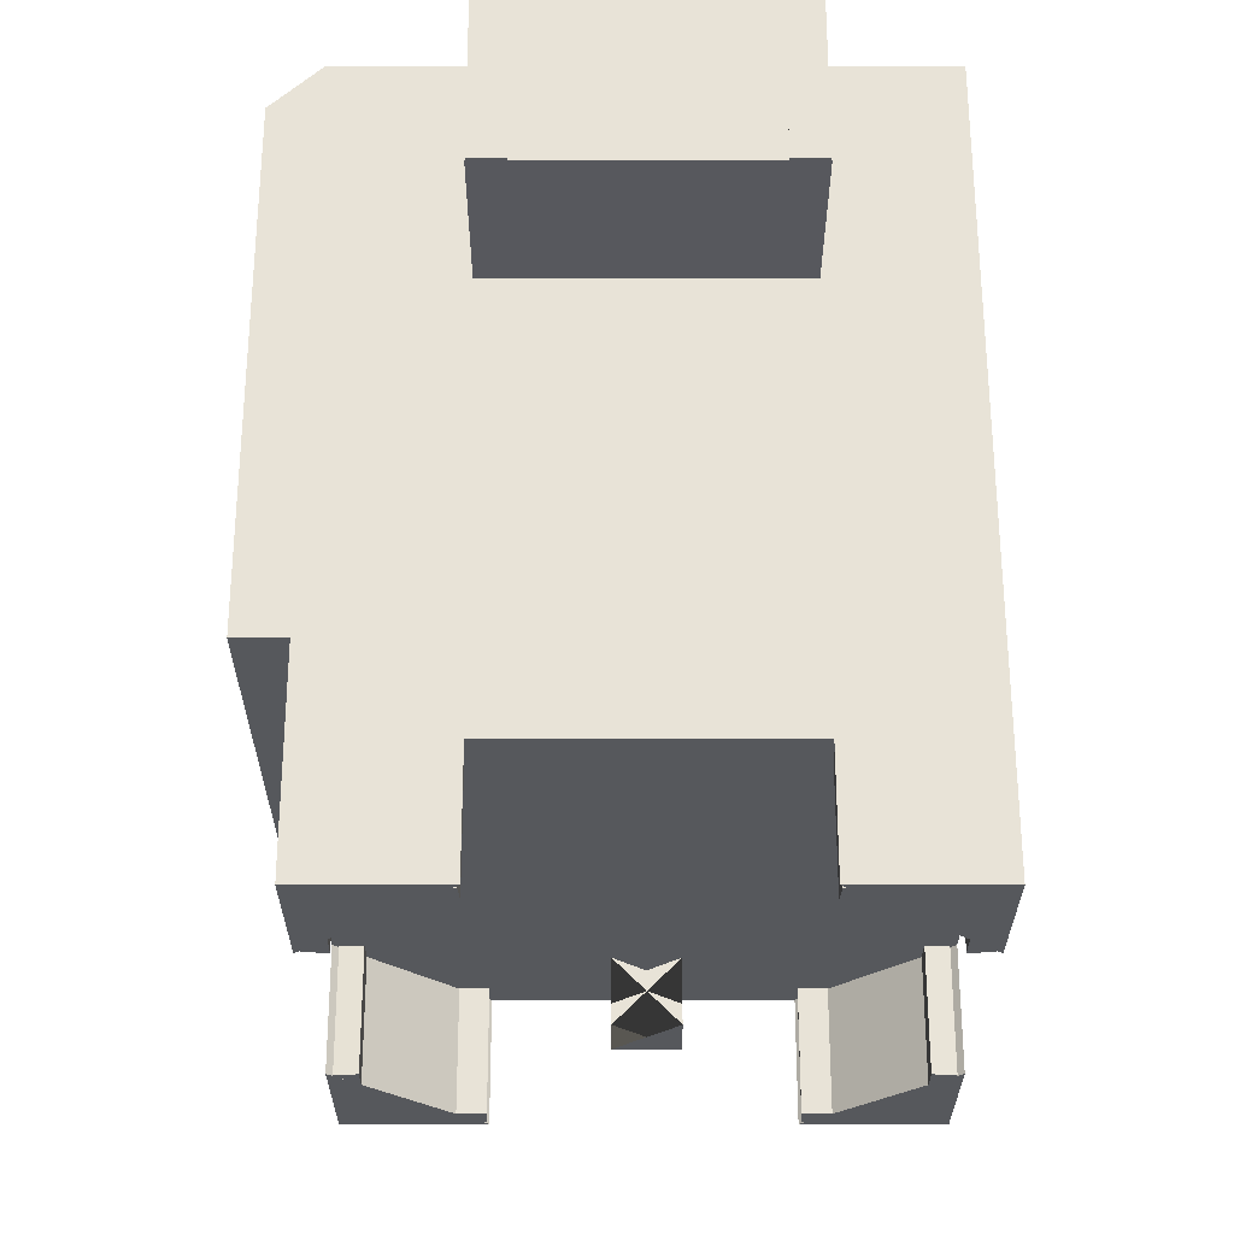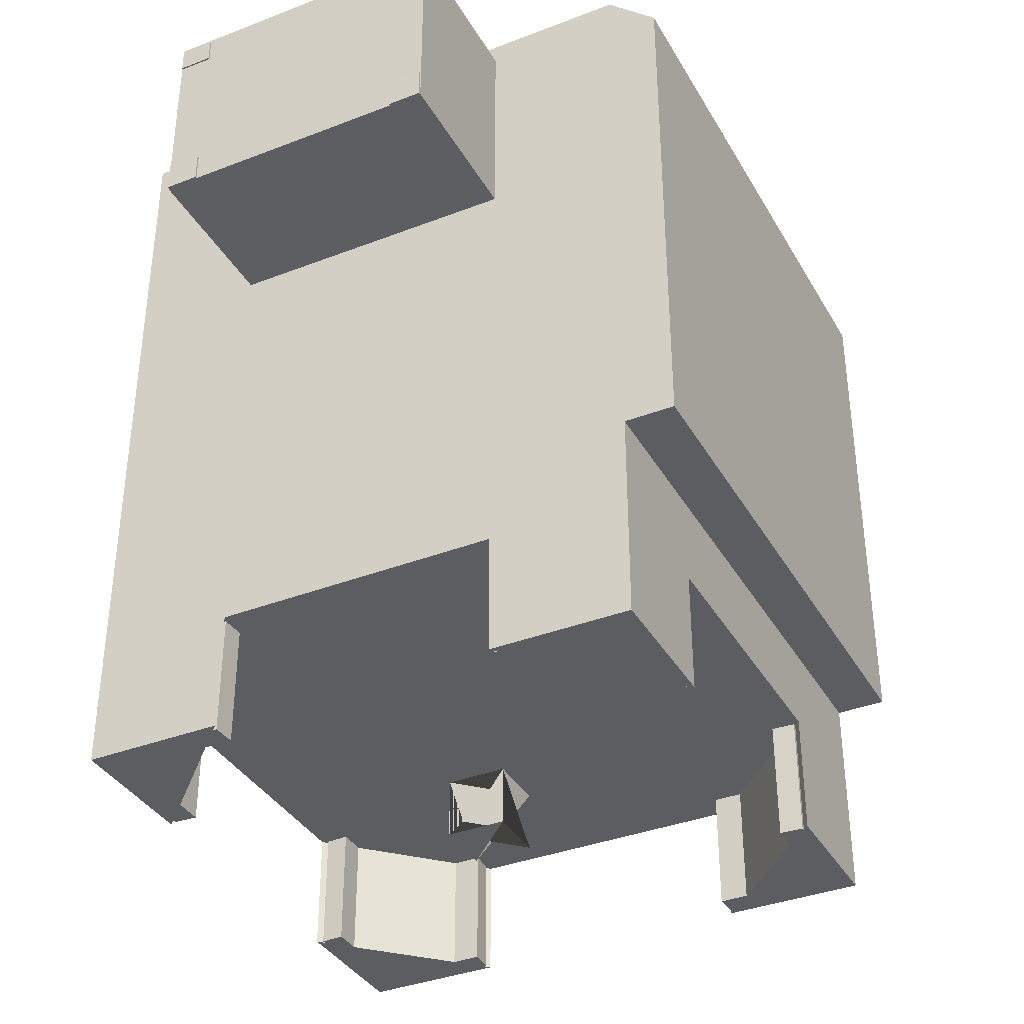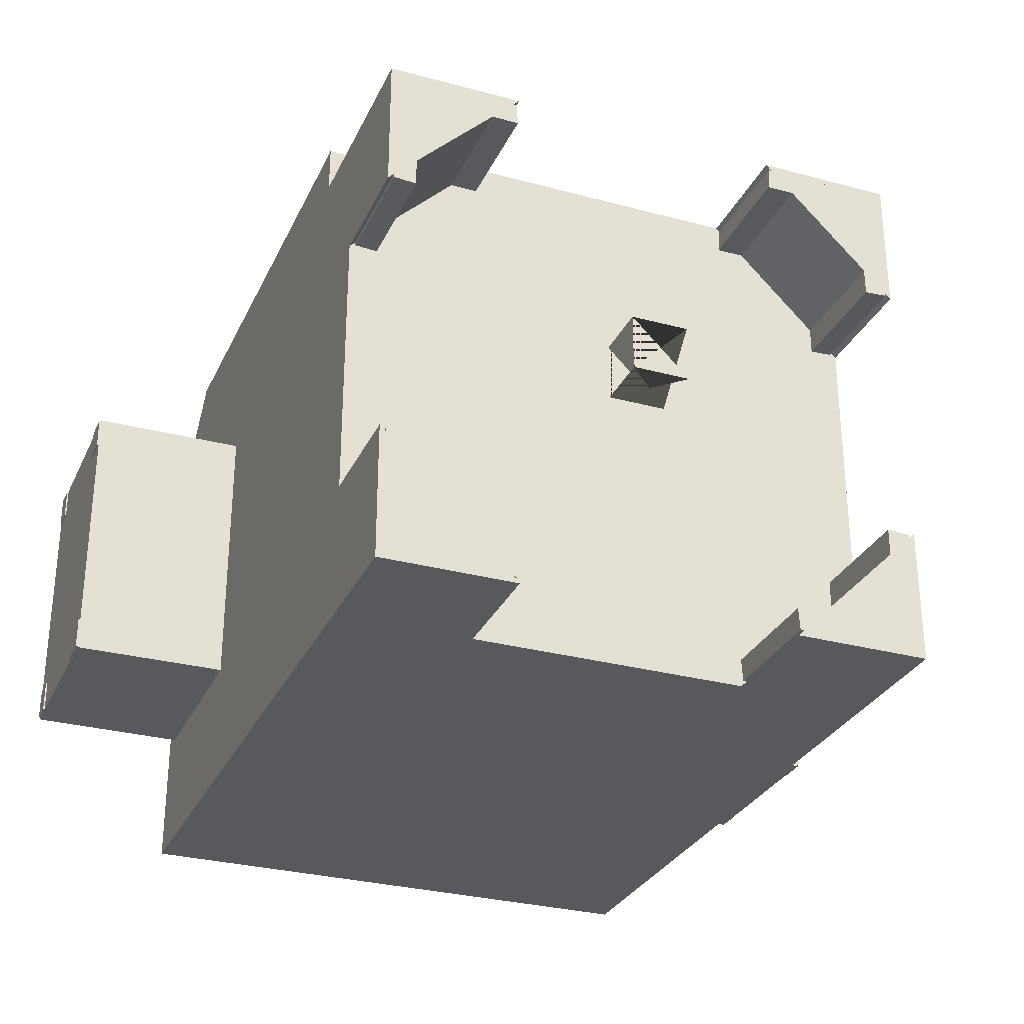
<metadata>
{"format":"obj","ext":"obj","renderer":"f3d","projection":"perspective","resolution":1024,"background":"white","views":[{"elev":-28.3,"azim":90.0,"up":"+Y"},{"elev":-36.8,"azim":-63.4,"up":"+Y"},{"elev":-29.7,"azim":-21.6,"up":"+Z"}]}
</metadata>
<code>
g default
v -0.189 -0.0947 0.189
v 0.189 -0.0947 0.189
v -0.189 -0.0947 -0.189
v 0.189 -0.0947 -0.189
v -0.189 0.2833 0.189
v 0.189 0.2833 0.189
v -0.189 0.2833 -0.189
v 0.189 0.2833 -0.189
g pivot
f 1 2 3 4
f 5 6 7 8
f 1 4 6 5
f 4 3 7 6
f 3 2 8 7
f 2 1 5 8
g default
v -1.76 4.829 -0.928
v -1.76 3.557 0.928
v -1.76 3.557 -0.928
v -2.838 3.557 0.928
v -2.838 3.557 0.7167
v -1.76 3.557 0.7167
v -1.76 3.557 -0.7167
v -2.838 3.557 -0.7167
v -2.838 3.557 -0.928
v -1.76 4.834 0.928
v -2.838 4.834 0.928
v -2.838 4.68 0.928
v -1.76 4.68 0.928
v -1.76 3.751 0.928
v -2.838 3.751 0.928
v -2.838 3.751 0.7167
v -2.838 3.751 -0.928
v -2.838 3.751 -0.7167
v -1.76 3.751 -0.928
v -1.76 4.68 -0.928
v -2.838 4.68 -0.928
v -2.838 4.834 -0.928
v 1.76 4.834 -0.928
v 1.76 3.557 -0.928
v 1.76 3.557 0.928
v -2.838 4.834 -0.7167
v -1.76 4.832 -0.7167
v -1.76 4.83 0.7167
v -2.838 4.834 0.7167
v -2.838 4.68 0.7167
v -2.838 4.68 -0.7167
v 2.838 3.557 0.928
v 2.838 3.557 -0.928
v 2.838 3.557 -0.7167
v 1.76 3.557 -0.7167
v 1.76 3.557 0.7167
v 2.838 3.557 0.7167
v 1.76 4.834 0.928
v 2.838 4.834 -0.928
v 2.838 4.68 -0.928
v 1.76 4.68 -0.928
v 1.76 3.751 -0.928
v 2.838 3.751 -0.928
v 2.838 3.751 0.928
v 2.838 3.751 0.7167
v 1.76 3.751 0.928
v 1.76 4.68 0.928
v 2.838 4.68 0.928
v 2.838 4.834 0.928
v 2.838 3.751 -0.7167
v 2.838 4.834 0.7167
v 1.76 4.83 0.7167
v 1.76 4.832 -0.7167
v 2.838 4.834 -0.7167
v 2.838 4.68 -0.7167
v 2.838 4.68 0.7167
v -1.76 4.68 -0.7167
v -1.76 3.751 -0.7167
v -1.76 4.68 0.7167
v -1.76 3.751 0.7167
v 1.76 3.751 -0.7167
v 1.76 4.68 -0.7167
v 1.76 4.68 0.7167
v 1.76 3.751 0.7167
v -1.273 1.438 -1.61
v -1.273 3.643 -1.61
v -1.614 1.539 -1.61
v -1.614 0.9222 -1.61
v -1.273 1.438 -1.61
v -1.273 3.643 -1.76
v -1.273 1.438 -1.76
v -1.612 4.803 -1.61
v -1.614 1.539 -0.928
v 1.614 0.9222 -1.61
v 1.273 1.438 -1.61
v -1.76 0.9702 -1.76
v -1.76 4.981 -1.76
v 1.273 3.643 -1.76
v 1.273 3.643 -1.61
v 1.273 1.438 -1.76
v -0.9934 4.803 -1.61
v -1.76 4.803 -1.61
v -1.76 1.539 -1.61
v -1.76 1.539 -0.928
v -1.614 1.539 1.085
v -1.614 0.9222 1.625
v -1.187 0.9222 -1.364
v 1.187 0.9222 -1.364
v 1.273 1.438 -1.61
v 1.614 1.539 -1.61
v -0.9281 0.9702 -1.76
v 1.76 4.981 -1.76
v 0.8457 4.803 -1.614
v -0.8457 4.803 -1.614
v 0.9281 0.9702 -1.76
v -1.612 4.981 -1.612
v -1.76 4.803 -0.928
v -1.61 4.803 -0.9933
v -1.76 0.9702 -0.928
v -1.76 0.9702 0.928
v -1.76 3.552 1.085
v -1.76 3.557 -0.928
v -1.614 3.751 -0.7167
v -1.614 3.751 0.7167
v -1.614 4.68 0.7167
v -1.614 4.803 0.8457
v -1.614 1.539 1.625
v -1.372 0.9222 1.201
v -1.372 0.9222 -1.179
v 1.372 0.9222 -1.179
v -1.187 0.7975 -1.364
v 1.187 0.7975 -1.364
v 1.614 4.803 -1.61
v 1.614 1.539 -0.928
v -0.9281 0.7975 -1.76
v -1.76 0.7975 -1.76
v -1.76 4.981 -1.002
v 1.76 0.9702 -1.76
v 0.9934 4.803 -1.61
v 0.8457 4.981 -1.614
v -0.8457 4.981 -1.614
v 0.9281 0.7975 -1.76
v -0.8458 4.803 -1.61
v -0.9934 4.981 -1.61
v -1.61 4.981 -0.9933
v -1.612 4.803 -0.928
v -1.76 1.539 1.085
v -1.61 4.803 0.9933
v -1.614 4.803 -0.8457
v -1.614 4.68 -0.7167
v -1.76 1.539 1.916
v 1.614 1.539 1.625
v 1.614 0.9222 1.625
v -1.187 0.9222 1.386
v -1.372 0.7975 1.201
v -1.372 0.7975 -1.179
v 0 0.9222 -0.1831
v 0.1935 0.9222 0.01093
v 1.372 0.9222 1.201
v -0.1935 0.9222 0.01093
v 0 0.7975 -0.1831
v -0.9196 0.7975 -1.612
v 0.9196 0.7975 -1.612
v 1.76 4.803 -1.61
v 1.613 4.803 -1.61
v 1.76 1.539 -1.61
v 1.614 1.539 1.085
v 1.76 1.539 -0.928
v -1.76 0.7975 -0.928
v -0.9281 0.01982 -1.76
v -1.76 0.01982 -1.76
v -1.76 4.803 1.085
v -1.76 4.981 1.002
v 0.8534 4.981 -1.002
v 0.8534 4.803 -1.002
v -0.8534 4.981 -1.002
v -0.8534 4.803 -1.002
v 1.76 0.9702 -0.928
v 1.76 0.7975 -1.76
v -1.001 4.803 -1.001
v -1.001 4.981 -1.001
v -1.76 0.7975 0.928
v -1.76 0.9702 1.76
v -1.76 1.361 1.76
v -1.76 3.751 1.085
v -1.76 3.751 -0.928
v -1.001 4.803 1.001
v -1.002 4.803 0.8533
v -1.614 4.803 1.085
v -1.614 4.981 -0.8457
v -1.614 4.981 0.8457
v -1.614 1.539 1.916
v -0.968 1.539 1.916
v 0.968 1.539 1.916
v 1.187 0.9222 1.386
v 0 0.9222 0.2049
v -0.1935 0.7975 0.01093
v -1.612 0.7975 0.9195
v -1.612 0.7975 -0.9195
v 0.1935 0.7975 0.01093
v 1.372 0.7975 -1.179
v 1.372 0.7975 1.201
v -1.612 0.7975 -1.612
v 1.612 0.7975 -1.612
v 1.76 4.803 -0.928
v 1.61 4.803 -0.9933
v 1.612 4.981 -1.612
v 1.614 4.803 0.8457
v 1.614 4.68 0.7167
v 1.614 3.751 0.7167
v 1.614 3.751 -0.7167
v 1.76 3.557 -0.928
v 1.76 3.557 1.085
v 1.76 0.9702 0.928
v -1.76 0.01982 -0.928
v -0.9196 0.01982 -1.612
v -1.612 0.01982 -1.612
v 0.9934 4.981 -1.61
v 1.76 4.981 -1.002
v 1.001 4.981 -1.001
v 1.001 4.803 -1.001
v 1.76 0.7975 -0.928
v 1.76 0.01982 -1.76
v 0.9281 0.01982 -1.76
v 0.9196 0.01982 -1.612
v -1.002 4.803 -0.8533
v -1.002 4.981 -0.8533
v -1.76 0.7975 1.76
v -0.9281 0.9702 1.76
v -0.9281 1.361 1.76
v -1.76 1.361 2.113
v -0.8534 4.803 1.002
v -1.001 4.981 1.001
v -1.61 4.981 0.9933
v -1.002 4.981 0.8533
v -1.76 4.803 1.702
v -1.612 4.803 1.612
v -1.76 4.592 1.916
v -1.614 4.454 1.916
v 1.614 1.539 1.916
v -0.7685 2.257 1.916
v 0.7685 2.257 1.916
v 1.76 1.539 1.916
v 1.76 1.539 1.085
v 1.187 0.7975 1.386
v -1.187 0.7975 1.386
v 0 0.7975 0.2049
v -1.612 0.7975 1.612
v 1.612 0.7975 -0.9195
v 1.612 0.7975 0.9195
v 1.612 0.01982 -1.612
v 1.612 4.803 -0.928
v 1.61 4.981 -0.9933
v 1.61 4.803 0.9933
v 1.614 4.68 -0.7167
v 1.614 4.803 -0.8457
v -1.612 0.01982 -0.9195
v -1.76 4.981 1.811
v 1.76 4.981 1.002
v 1.76 4.803 1.085
v -0.7099 4.803 -0.7111
v 1.002 4.981 -0.8533
v 1.002 4.803 -0.8533
v 1.76 0.9702 1.76
v 1.76 1.361 1.76
v 1.76 0.7975 0.928
v 1.76 0.01982 -0.928
v -1.612 0.01982 0.9195
v -1.76 0.01982 0.928
v -1.76 0.01982 1.76
v -0.9281 0.7975 1.76
v 0.9281 0.9702 1.76
v 0.9281 1.361 1.76
v -1.76 4.681 2.113
v -0.7099 4.803 0.7111
v -0.9934 4.803 1.611
v -0.8457 4.803 1.613
v -0.9934 4.981 1.611
v -1.612 4.981 1.612
v -0.968 4.454 1.916
v -1.614 4.454 2.113
v -1.614 1.539 2.113
v -0.968 1.539 2.113
v 0.968 1.539 2.113
v 1.614 1.539 2.113
v 0.7685 3.735 1.916
v 0.968 4.454 1.916
v -0.7685 3.735 1.916
v -0.7685 2.257 2.113
v 0.7685 2.257 2.113
v 1.614 4.803 1.085
v 0.9196 0.7975 1.612
v -0.9196 0.7975 1.612
v -1.612 0.01982 1.612
v 1.612 0.7975 1.612
v 1.612 0.01982 -0.9195
v 1.001 4.803 1.001
v 1.002 4.803 0.8533
v 1.614 4.981 0.8457
v 1.614 4.981 -0.8457
v 1.76 3.751 -0.928
v 1.76 3.751 1.085
v 0.7099 4.803 -0.7111
v -0.7099 4.981 -0.7111
v 0.7099 4.981 -0.7111
v 1.76 0.7975 1.76
v -0.9281 0.01982 1.76
v 0.9281 0.7975 1.76
v 1.76 1.361 2.113
v 0.8534 4.803 1.002
v 0.7099 4.803 0.7111
v -0.8534 4.981 1.002
v -0.8457 4.981 1.613
v -0.7099 4.981 0.7111
v -0.968 4.454 2.113
v 1.76 4.592 1.916
v 1.614 4.454 1.916
v 0.968 4.454 2.113
v 1.614 4.454 2.113
v 0.7685 3.735 2.113
v -0.7685 3.735 2.113
v 1.76 4.803 1.702
v 1.612 4.803 1.612
v -0.9196 0.01982 1.612
v 1.76 0.01982 0.928
v 1.612 0.01982 0.9195
v 1.612 0.01982 1.612
v 1.61 4.981 0.9933
v 1.001 4.981 1.001
v 1.002 4.981 0.8533
v 1.76 4.981 1.811
v 0.7099 4.981 0.7111
v 1.76 0.01982 1.76
v 0.8534 4.981 1.002
v 0.8457 4.803 1.613
v 0.8457 4.981 1.613
v 1.76 4.681 2.113
v 0.9934 4.803 1.611
v 1.612 4.981 1.612
v 0.9196 0.01982 1.612
v 0.9281 0.01982 1.76
v 0.9934 4.981 1.611
v -1.76 4.68 -0.7167
v -1.76 3.751 -0.7167
v -1.76 4.68 0.7167
v -1.76 3.751 0.7167
v 1.76 3.751 -0.7167
v 1.76 4.68 -0.7167
v 1.76 4.68 0.7167
v 1.76 3.751 0.7167
v 1.613 3.751 -0.928
v 1.614 3.751 1.085
v -1.614 3.751 1.085
v -1.613 3.751 -0.928
v 1.614 3.557 1.085
v 1.613 3.557 -0.928
v -1.613 3.552 -0.928
v -1.614 3.552 1.085
v 1.614 3.557 1.916
v 1.614 3.751 1.916
v 1.76 3.557 1.916
v 1.76 3.751 1.916
v -1.614 3.751 1.916
v -1.76 3.751 1.916
v -1.76 3.552 1.916
v -1.614 3.552 1.916
v 1.76 3.557 -1.61
v 1.76 3.751 -1.61
v 1.613 3.557 -1.61
v 1.613 3.751 -1.61
v -1.613 3.751 -1.61
v -1.613 3.552 -1.61
v -1.76 3.557 -1.61
v -1.76 3.751 -1.61
g pCube18
f 35 9 30 34
f 12 23 24 13
f 25 17 16 26
f 19 18 36 37
f 20 19 37 38
f 34 30 29 39
f 52 40 45 53
f 42 41 51 58
f 31 61 62 47
f 48 47 62 63
f 57 56 64 59
f 39 29 28 65
f 66 27 25 26
f 65 35 34 39
f 26 16 15 66
f 38 37 36 67
f 68 14 13 24
f 67 21 20 38
f 24 23 22 68
f 58 51 50 69
f 70 49 48 63
f 63 62 61 70
f 71 60 59 64
f 69 43 42 58
f 53 45 44 72
f 64 56 55 71
f 72 54 52 53
f 13 14 10 12
f 15 16 17 11
f 42 43 32 41
f 44 45 40 33
f 22 23 12 10
f 20 21 18 19
f 30 9 28 29
f 25 27 11 17
f 50 51 41 32
f 52 54 33 40
f 48 49 31 47
f 57 46 55 56
f 60 46 57 59
f 75 73 74 80
f 75 76 77 73
f 78 74 73 77 79
f 81 76 75
f 76 82 83 77
f 79 84 85 78
f 78 86 87 74
f 77 83 88 79
f 74 89 80
f 90 91 75 80
f 91 92 81 75
f 93 94 76 81
f 82 76 95 96
f 97 83 82 98
f 99 84 79
f 84 91 90 85
f 100 86 78 85
f 86 88 83 97 87
f 74 87 101 102
f 88 103 99 79
f 102 89 74
f 104 80 89 132
f 105 90 80 106
f 84 107 92 91
f 110 81 92
f 93 81 345 346
f 93 115 94
f 76 94 116 117
f 118 82 96
f 95 76 117
f 95 119 120 96
f 98 121 87 97
f 82 122 98
f 84 99 123 124
f 85 90 105 125
f 126 88 86 100
f 127 101 87
f 128 129 102 101
f 126 103 88
f 103 130 123 99
f 89 102 131
f 104 133 106 80
f 105 106 134
f 134 138 111 342
f 135 139 115 93
f 140 141 94 115
f 116 94 142
f 116 143 144 117
f 118 96 145 146
f 141 82 118 147
f 95 117 148 145
f 95 145 149 119
f 150 151 120 119
f 145 96 120 149
f 152 153 121 98 154
f 127 87 121
f 82 141 155 122
f 98 122 156 154
f 124 157 107 84
f 124 123 158 159
f 85 125 133 104
f 85 104 132
f 128 100 85 129
f 154 126 100 152
f 162 128 101 163
f 129 164 165 131 102
f 130 103 126 167
f 130 151 150 123
f 165 168 89 131
f 169 132 89 168
f 106 133 169 168
f 170 108 107 157
f 108 171 172
f 108 172 139 135
f 175 136 114 176
f 178 179 114 137
f 346 109 135 93
f 139 180 115
f 140 115 181 182
f 140 155 141
f 94 141 183 142
f 116 142 184 148
f 116 148 185 143
f 186 187 144 143
f 148 117 144 185
f 118 146 188 189
f 145 148 184 146
f 183 141 147
f 147 118 189 190
f 149 185 144 119
f 191 150 119
f 151 192 120
f 188 149 120 189
f 193 194 153 152
f 195 121 153 194 241
f 127 121 195 206
f 198 340 196 197
f 166 126 154 156
f 157 124 159 203
f 123 150 204 158
f 159 158 204 205
f 178 125 161 179
f 125 178 133
f 100 128 206
f 85 132 129
f 152 100 207 193
f 100 206 195
f 165 164 162 163
f 162 208 206 128
f 209 163 101 127
f 169 164 129 132
f 166 210 167 126
f 130 167 211 212
f 151 130 212 213
f 133 178 215 169
f 186 170 157 187
f 108 170 216 171
f 171 217 218 172
f 219 139 172
f 176 220 175
f 221 222 136 175
f 179 223 176 114
f 215 178 137 214
f 139 226 227 180
f 115 180 181
f 140 182 228
f 182 181 229 230
f 140 231 232 155
f 142 183 233 234
f 184 142 234 235
f 234 143 185 235
f 236 186 143
f 187 191 144
f 146 147 190 188
f 183 147 146 184
f 237 238 190 189
f 188 235 185 149
f 191 119 144
f 150 191 205 204
f 192 151 213 239
f 192 189 120
f 240 194 193
f 242 196 340
f 244 243 197 196
f 187 157 203 245
f 203 159 205 245
f 161 160 224 246
f 241 207 100 195
f 193 207 247 248
f 206 208 209 127
f 165 214 168
f 250 162 164 215
f 162 250 208
f 164 169 215
f 252 202 253
f 202 254 210 166
f 167 210 255 211
f 212 211 239 213
f 170 186 256 257
f 216 170 257 258
f 216 259 217 171
f 260 261 218 217
f 172 218 219
f 262 226 139 219
f 176 263 220
f 264 175 220 265
f 266 221 175 264
f 179 222 221 223
f 223 215 214 176
f 224 225 264
f 161 222 179
f 227 226 268
f 227 269 270 180
f 180 270 271 181
f 140 228 231
f 182 272 273 228
f 230 274 275 182
f 181 268 276 229
f 230 229 277 278
f 253 202 232 231
f 183 184 235 233
f 280 281 234 233
f 143 234 236
f 186 236 282 256
f 191 187 245 205
f 235 188 190 233
f 192 237 189
f 254 238 237 210
f 238 283 190
f 237 192 239 284
f 209 208 241 194
f 279 242 340
f 242 285 286 196
f 287 288 244 196
f 222 161 246 267
f 226 262 246 224
f 207 241 288
f 287 247 207 288
f 250 215 292 293
f 288 241 208 250
f 260 252 253 261
f 294 254 202 252
f 210 237 284 255
f 211 255 284 239
f 249 263 176 214
f 258 257 256 282
f 259 216 258 295
f 296 260 217 259
f 261 297 219 218
f 219 270 269 262
f 298 220 263 299
f 265 224 264
f 300 301 265 220
f 267 266 264 225
f 266 301 300 221
f 223 221 300
f 215 223 302 292
f 268 303 269 227
f 304 275 268 226
f 219 271 270
f 181 271 303 268
f 304 231 228 305
f 182 275 306 272
f 297 273 272
f 228 273 307 305
f 278 308 274 230
f 268 275 274 276
f 229 276 309 277
f 271 272 278 277
f 253 231 297
f 310 311 279 248
f 283 280 233
f 280 296 259 281
f 281 236 234
f 236 281 312 282
f 190 283 233
f 238 254 313 314
f 283 238 314 315
f 279 316 242
f 316 317 285 242
f 298 286 285
f 318 287 196 286
f 288 250 251 244
f 246 266 267
f 226 224 310 304
f 247 287 316
f 319 310 248 247
f 293 292 249 291
f 318 250 293 320
f 299 291 251 286
f 260 296 294 252
f 261 253 297
f 254 294 321 313
f 292 302 263 249
f 295 258 282 312
f 281 259 295 312
f 219 297 272 271
f 303 262 269
f 299 286 298
f 322 300 220 298
f 302 320 299 263
f 265 323 310 224
f 301 324 323 265
f 246 301 266
f 322 318 223 300
f 223 318 320 302
f 275 304 305
f 271 277 309 303
f 297 231 304 325
f 305 307 306 275
f 308 278 272 306
f 273 297 325 307
f 276 274 308 309
f 311 310 326
f 279 311 327 316
f 280 283 315 328
f 296 280 328 329
f 313 321 315 314
f 316 287 318 317
f 317 330 326 285
f 323 298 285 326
f 250 318 286 251
f 319 325 304 310
f 325 319 246 262
f 319 247 316 327
f 320 293 291 299
f 294 296 329 321
f 262 303 306 325
f 324 322 298 323
f 310 323 326
f 319 324 301 246
f 318 322 317
f 306 303 309 308
f 307 325 306
f 330 327 311 326
f 321 329 328 315
f 317 322 324 330
f 319 327 330
f 330 324 319
f 331 332 111 138
f 105 174 332 331
f 331 138 113 333
f 334 112 111 332
f 160 105 331 333
f 333 113 112 334
f 110 109 334 332
f 173 160 333 334
f 243 199 335 336
f 197 243 336 337
f 289 193 336 335
f 199 198 338 335
f 198 197 337 338
f 201 200 335 338
f 248 290 338 337
f 92 107 108 135
f 202 166 156 232
f 155 343 344 122
f 341 112 113 114
f 114 136 341
f 136 177 341
f 160 161 125 105
f 193 248 337 336
f 201 343 155 232
f 344 343 198 199
f 344 199 339
f 342 111 345
f 346 345 111 112
f 122 344 200 156
f 279 340 290 248
f 193 289 339 240
f 345 81 110
f 134 342 174 105
f 160 173 341 177
f 109 110 92 135
f 200 201 232 156
f 137 114 113 138
f 137 138 134
f 339 199 243 240
f 240 243 244
f 240 209 194
f 251 163 209
f 251 291 249 214
f 251 214 165 163
f 168 214 137 134
f 168 134 106
f 251 209 240 244
f 198 343 340
f 346 112 341
f 340 343 347 348
f 343 201 349 347
f 201 290 350 349
f 290 340 348 350
f 341 173 352 351
f 173 109 353 352
f 109 346 354 353
f 346 341 351 354
f 289 200 355 356
f 200 344 357 355
f 344 339 358 357
f 339 289 356 358
f 342 345 360 359
f 345 110 361 360
f 110 174 362 361
f 174 342 359 362
f 173 334 109
f 332 174 110
f 338 290 201
f 289 335 200
f 160 177 225 224
f 177 136 222
f 222 267 225 177
g T_Sorter3:default1
v -1.799 1.36 1.799
v 1.799 1.36 1.799
v -1.799 4.991 -1.799
v 1.799 4.991 -1.799
v -1.799 4.991 1.799
v 1.799 4.991 1.799
v -1.799 0.7961 -0.9119
v 1.799 0.7961 -0.9119
v 0.9119 0.7961 1.799
v -1.799 0.7961 0.9119
v -0.9119 0.7961 1.799
v 1.799 0.7961 0.9119
v 0.9119 0.7961 -1.799
v -0.9119 0.7961 -1.799
v 0.9119 0.01982 -1.799
v 1.799 0.01982 -1.799
v 1.799 0.01982 -0.9119
v 1.799 0.01982 0.9119
v 1.799 0.01982 1.799
v 0.9119 0.01982 1.799
v -0.9119 0.01982 1.799
v -1.799 0.01982 1.799
v -1.799 0.01982 0.9119
v -1.799 0.01982 -0.9119
v -1.799 0.01982 -1.799
v -0.9119 0.01982 -1.799
v -1.799 3.545 -0.9336
v -1.799 3.545 0.9336
v -1.799 4.859 0.9336
v -1.799 4.859 -0.9336
v 1.799 3.545 0.9336
v 1.799 3.545 -0.9336
v 1.799 4.859 -0.9336
v 1.799 4.859 0.9336
v -2.826 3.557 -0.9336
v -2.826 3.557 0.9336
v -2.828 4.859 0.9336
v -2.828 4.859 -0.9336
v 2.826 3.557 0.9336
v 2.826 3.557 -0.9336
v 2.828 4.859 -0.9336
v 2.828 4.859 0.9336
v -1.799 1.36 2.116
v 1.799 1.36 2.116
v 1.799 4.698 2.116
v -1.799 4.698 2.116
g T_Sorter3:_coll T_Sorter3:_coll1 T_Sorter3:polySurface2 _coll T_Sorter3:polySurface1
f 368 366 365 367
f 373 371 364 363
f 375 376 365 366
f 377 378 379
f 380 381 382
f 383 384 385
f 387 388 386
f 375 366 378 377
f 370 375 377 379
f 366 370 379 378
f 374 364 381 380
f 371 374 380 382
f 364 371 382 381
f 373 363 384 383
f 372 373 383 385
f 363 372 385 384
f 369 365 387 386
f 365 376 388 387
f 376 369 386 388
f 365 369 389
f 363 390 372
f 363 367 391 390
f 367 365 392 391
f 365 389 392
f 364 374 393
f 370 366 394
f 366 395 394
f 366 368 396 395
f 368 364 393 396
f 389 390 398 397
f 390 391 399 398
f 391 392 400 399
f 392 389 397 400
f 393 394 402 401
f 394 395 403 402
f 395 396 404 403
f 396 393 401 404
f 363 364 406 405
f 364 368 407 406
f 368 367 408 407
f 367 363 405 408
f 400 397 398 399
f 403 404 401 402
f 389 369 372 390
f 370 394 393 374
f 407 408 405 406
f 370 369 376 375
f 372 374 371 373
f 370 374 372 369

</code>
